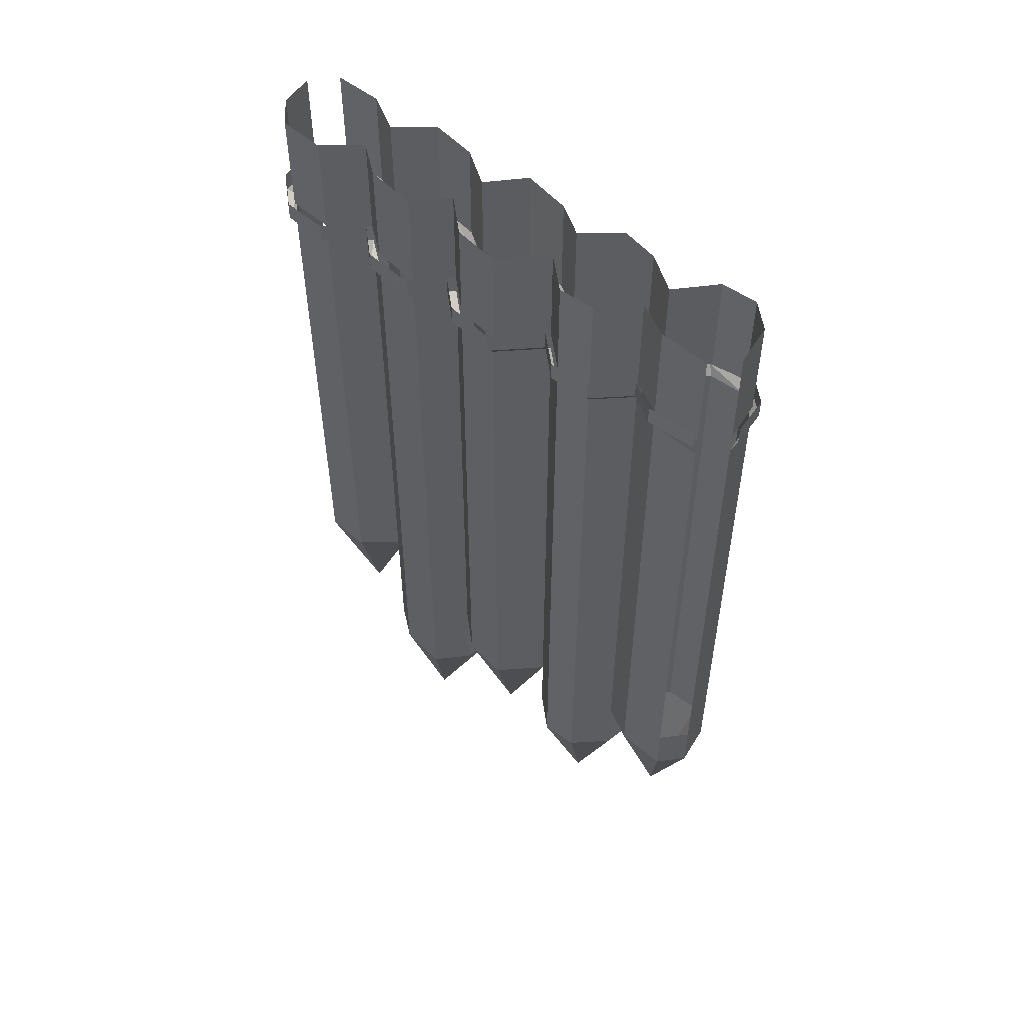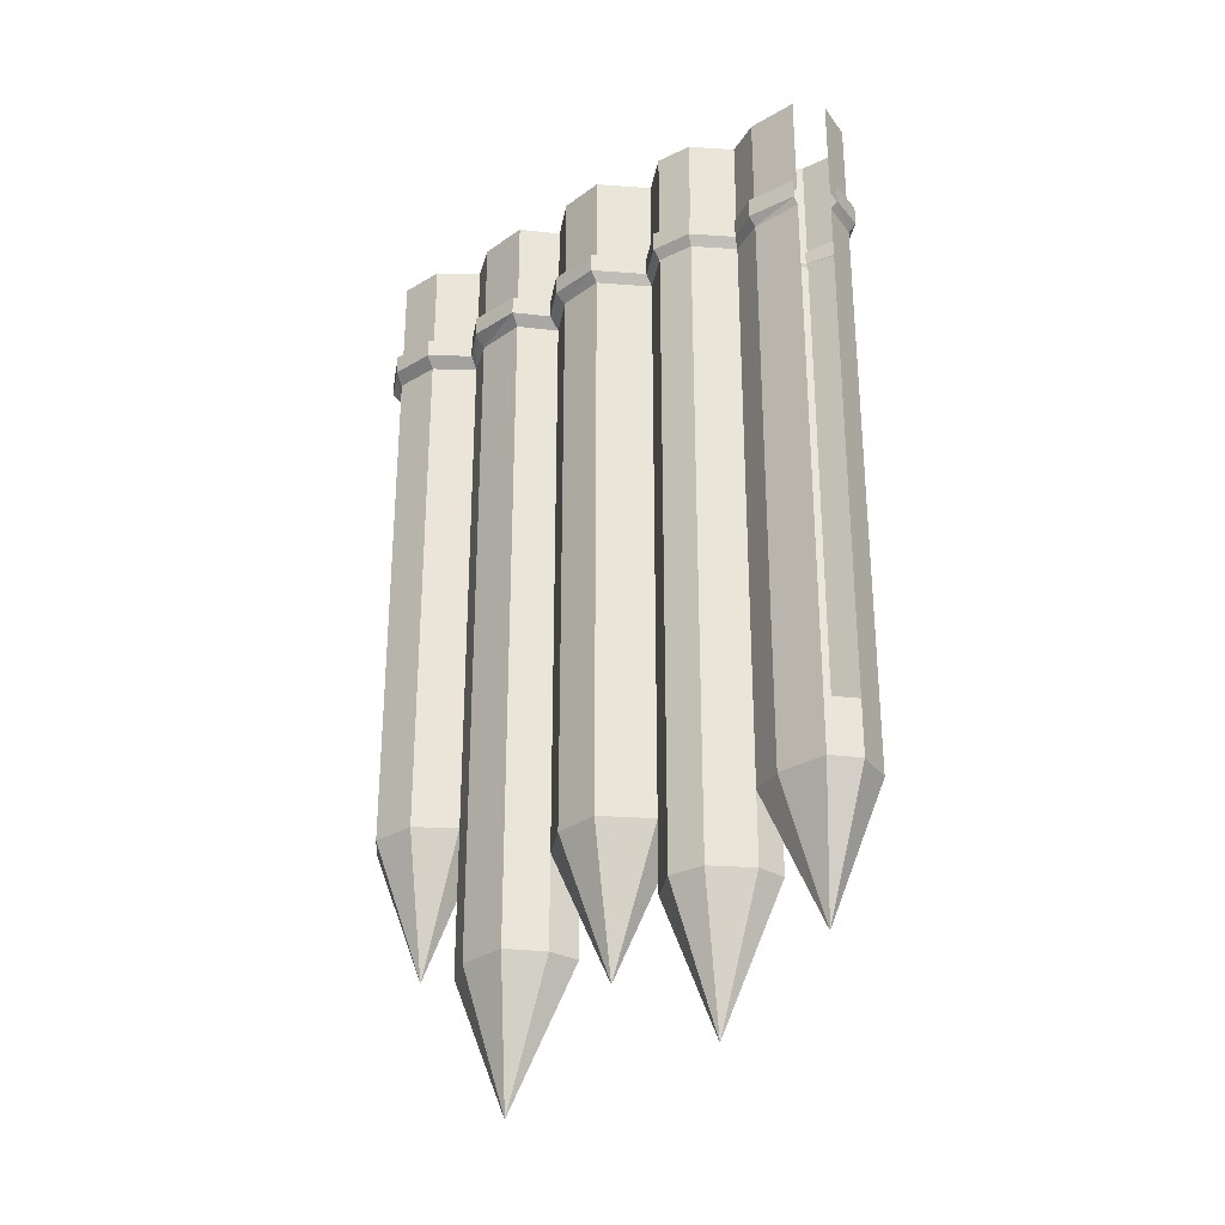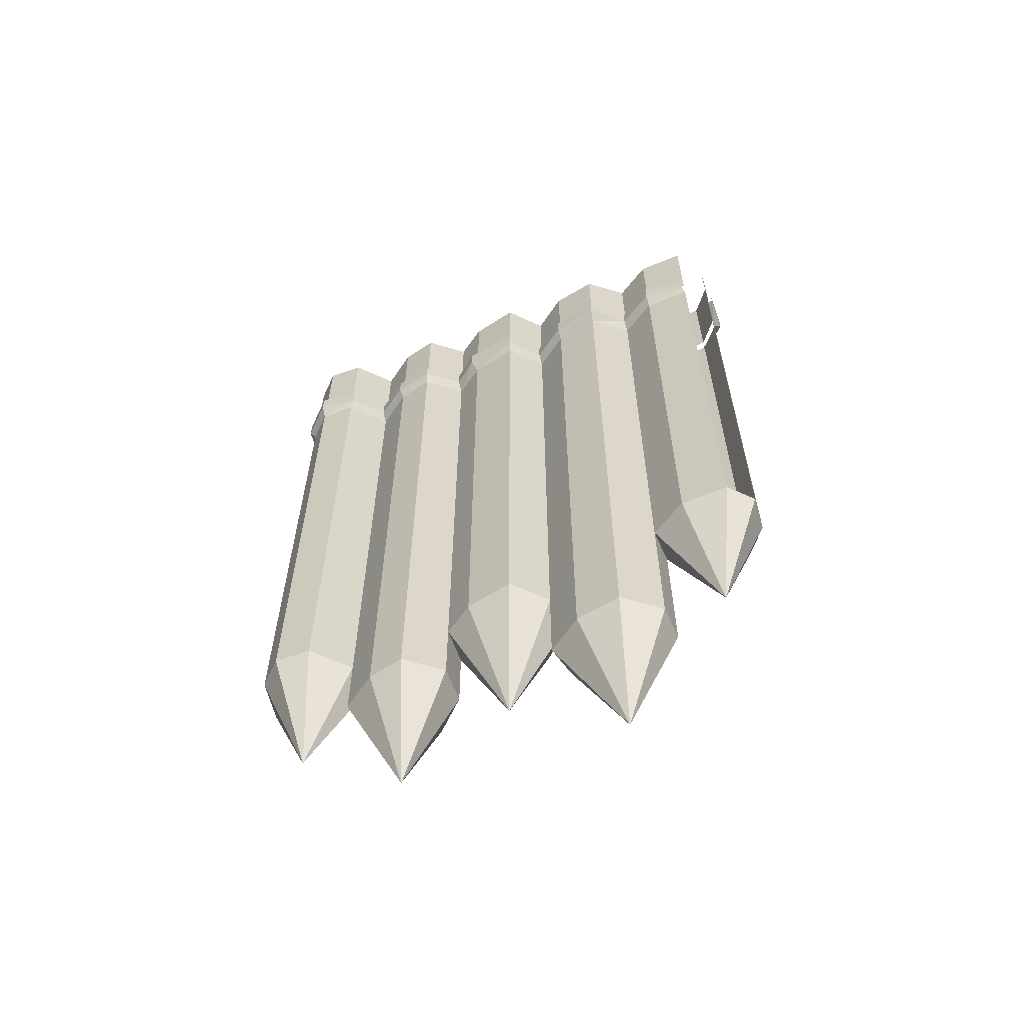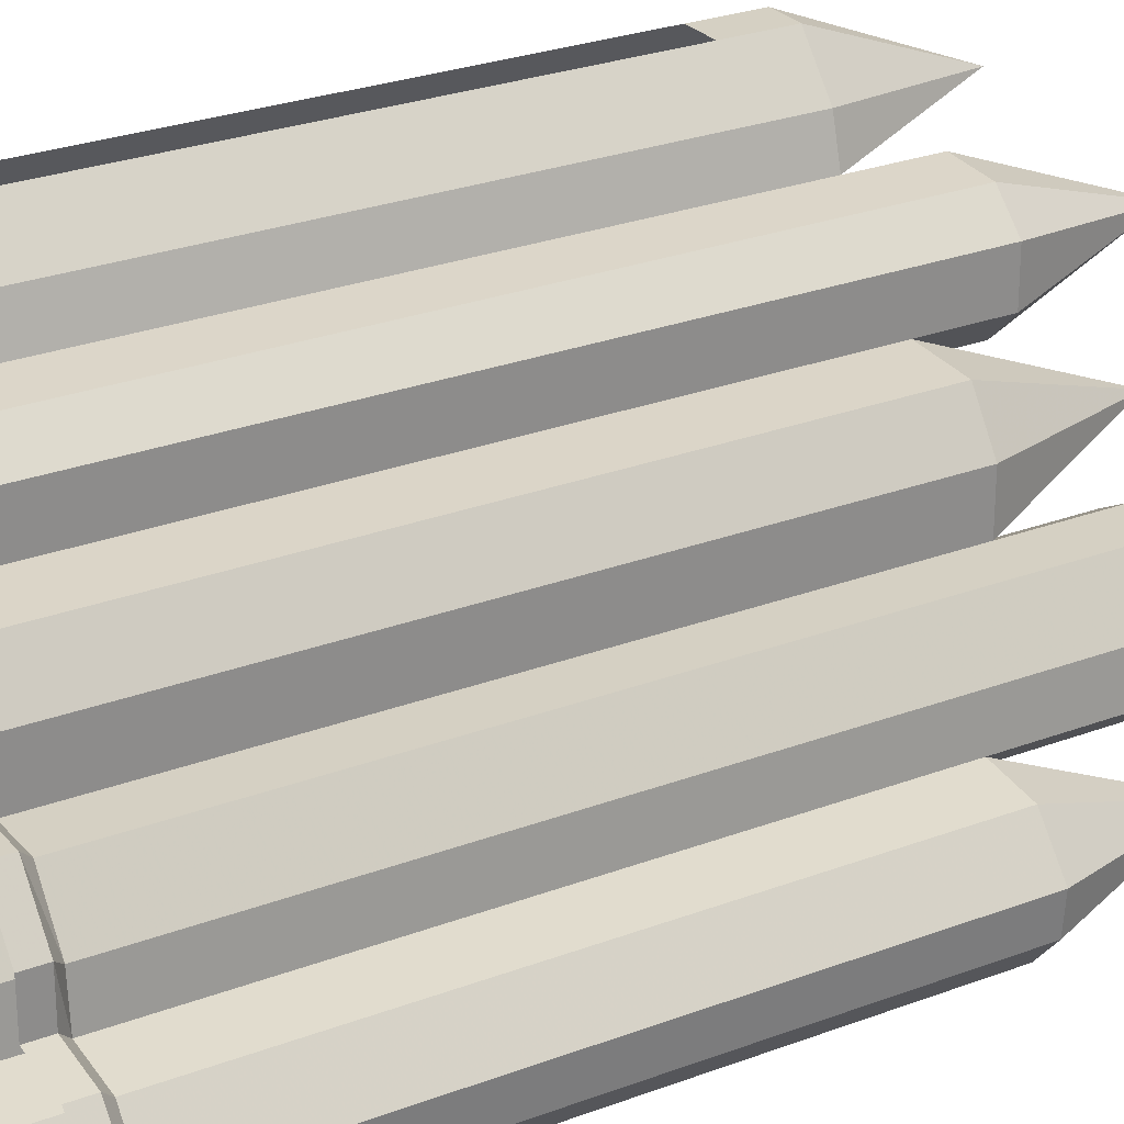
<metadata>
{"format":"obj","ext":"obj","renderer":"f3d","projection":"perspective","resolution":1024,"background":"white","views":[{"elev":53.5,"azim":-7.8,"up":"+Y"},{"elev":-29.9,"azim":-9.7,"up":"+Y"},{"elev":-61.5,"azim":155.1,"up":"+Y"},{"elev":26.3,"azim":-121.0,"up":"+Z"}]}
</metadata>
<code>
v -0.1953 -2.258 -0.1875
v -0.3047 -1.93 -0.2578
v -0.2422 -1.93 -0.3125
v -0.1328 -1.93 -0.2969
v -0.07031 -1.93 -0.2031
v -0.05469 -1.93 -0.1016
v -0.125 -1.93 -0.0625
v -0.2266 -1.93 -0.0625
v -0.2969 -1.93 -0.1641
v -0.2969 -1.703 -0.1641
v -0.3047 -1.703 -0.2578
v -0.2422 -1.703 -0.3125
v -0.1328 -1.703 -0.2969
v -0.07031 -1.703 -0.2031
v -0.05469 -1.703 -0.1016
v -0.125 -1.703 -0.0625
v -0.2266 -1.703 -0.0625
v -0.2266 -1.57 -0.0625
v -0.2969 -1.57 -0.1641
v -0.3047 -1.57 -0.2578
v -0.2422 -1.57 -0.3125
v -0.1328 -1.57 -0.2969
v -0.07031 -1.57 -0.2031
v -0.05469 -1.57 -0.1016
v 0.05469 -1.703 -0.1016
v -0.007812 -2.031 0.03125
v -0.125 -1.703 0.04688
v -0.125 -1.57 0.04688
v -0.125 -1.57 -0.0625
v -0.2266 -0.3047 -0.0625
v -0.2969 -0.3047 -0.1641
v -0.3047 -0.3047 -0.2578
v -0.4141 -0.3047 -0.2734
v -0.4141 -1.57 -0.2734
v -0.3672 -1.898 -0.3828
v -0.2656 -1.57 -0.4141
v -0.2422 -0.3047 -0.3125
v -0.1328 -0.3047 -0.2969
v -0.07031 -0.3047 -0.2031
v -0.05469 -0.3047 -0.1016
v 0.05469 -0.3047 -0.1016
v 0.05469 -1.57 -0.1016
v 0.1172 -1.703 0
v 0.1328 -1.703 0.08594
v 0.07031 -1.703 0.1484
v -0.0625 -1.703 0.1406
v -0.0625 -1.57 0.1406
v -0.0625 -0.3047 0.1406
v -0.125 -0.3047 0.04688
v -0.125 -0.3047 -0.0625
v -0.1484 -0.2812 -0.03906
v -0.2422 -0.2812 -0.03906
v -0.3203 -0.2812 -0.1406
v -0.3203 -0.2812 -0.2344
v -0.4297 -0.2812 -0.25
v -0.4844 -0.3047 -0.3594
v -0.4844 -1.57 -0.3594
v -0.4766 -1.57 -0.4375
v -0.4219 -1.57 -0.5
v -0.3438 -1.57 -0.5
v -0.3438 -0.3047 -0.5
v -0.2656 -0.3047 -0.4141
v -0.25 -0.2812 -0.4297
v -0.2266 -0.2812 -0.3281
v -0.1172 -0.2812 -0.3203
v -0.05469 -0.2812 -0.2188
v -0.03906 -0.2812 -0.1172
v 0.0625 -0.2812 -0.1172
v 0.1172 -0.3047 0
v 0.1172 -1.57 0
v 0.1328 -1.57 0.08594
v 0.2422 -1.703 0.1016
v 0.2422 -1.875 0.1016
v 0.1328 -1.875 0.08594
v 0.07031 -1.875 0.1484
v 0.07031 -1.703 0.25
v 0.07031 -1.57 0.25
v 0.07031 -1.57 0.1484
v 0.07031 -0.3047 0.1484
v 0.05469 -0.2812 0.1641
v -0.07812 -0.2812 0.1562
v -0.1484 -0.2812 0.05469
v -0.1484 -0.2344 0.05469
v -0.1484 -0.2344 -0.03906
v -0.2422 -0.2344 -0.03906
v -0.3203 -0.2344 -0.1406
v -0.3203 -0.2344 -0.2344
v -0.4297 -0.2344 -0.25
v -0.5 -0.2812 -0.3359
v -0.4766 -0.3047 -0.4375
v -0.4219 -0.3047 -0.5
v -0.5 -0.2344 -0.3359
v -0.5 -0.2344 -0.4375
v -0.5 -0.2812 -0.4375
v -0.3359 -0.2812 -0.5
v -0.3359 -0.2344 -0.5
v -0.25 -0.2344 -0.4297
v -0.2266 -0.2344 -0.3281
v -0.1172 -0.2344 -0.3203
v -0.05469 -0.2344 -0.2188
v -0.03906 -0.2344 -0.1172
v 0.0625 -0.2344 -0.1172
v 0.1406 -0.2812 -0.007812
v 0.1328 -0.3047 0.08594
v 0.2422 -0.3047 0.1016
v 0.2422 -1.57 0.1016
v 0.2891 -1.703 0.1797
v 0.2891 -1.875 0.1797
v 0.1797 -2.203 0.2031
v 0.07031 -1.875 0.25
v 0.1328 -1.703 0.3125
v 0.1328 -1.57 0.3125
v 0.1328 -0.3047 0.3125
v 0.07031 -0.3047 0.25
v -0.4375 -0.2812 -0.5
v -0.4141 -0.05469 -0.2734
v -0.3047 -0.05469 -0.2578
v -0.3047 0 -0.2578
v -0.4141 0 -0.2734
v -0.4844 -0.05469 -0.3594
v -0.4844 -0.1094 -0.3594
v -0.4141 -0.1094 -0.2734
v -0.3047 -0.1094 -0.2578
v -0.2969 -0.05469 -0.1641
v -0.2969 0 -0.1641
v -0.4844 0 -0.3594
v -0.4766 -0.05469 -0.4375
v -0.4766 -0.1094 -0.4375
v -0.4766 -0.2578 -0.4375
v -0.4844 -0.2578 -0.3594
v -0.4141 -0.2578 -0.2734
v -0.3047 -0.2578 -0.2578
v -0.2969 -0.1094 -0.1641
v -0.2266 -0.05469 -0.0625
v -0.2266 0 -0.0625
v -0.4766 0 -0.4375
v -0.4219 0 -0.5
v -0.4219 -0.05469 -0.5
v -0.4219 -0.1094 -0.5
v -0.4219 -0.2578 -0.5
v -0.2656 0 -0.4141
v -0.2422 0 -0.3125
v -0.2422 -0.05469 -0.3125
v -0.2656 -0.05469 -0.4141
v -0.3438 0 -0.5
v -0.3438 -0.05469 -0.5
v -0.2656 -0.1094 -0.4141
v -0.3438 -0.1094 -0.5
v -0.2656 -0.2578 -0.4141
v -0.3438 -0.2578 -0.5
v -0.2422 -0.1094 -0.3125
v -0.2422 -0.2578 -0.3125
v -0.125 -0.05469 -0.0625
v -0.125 0 -0.0625
v -0.2266 -0.1094 -0.0625
v -0.125 -0.1094 -0.0625
v -0.2969 -0.2578 -0.1641
v -0.2266 -0.2578 -0.0625
v -0.125 -0.2578 -0.0625
v -0.125 -0.1094 0.04688
v -0.125 -0.05469 0.04688
v -0.125 0 0.04688
v -0.07031 0 -0.2031
v -0.05469 0 -0.1016
v -0.05469 -0.05469 -0.1016
v -0.07031 -0.05469 -0.2031
v -0.1328 0 -0.2969
v -0.1328 -0.05469 -0.2969
v -0.1328 -0.1094 -0.2969
v -0.1328 -0.2578 -0.2969
v -0.05469 -0.1094 -0.1016
v -0.07031 -0.1094 -0.2031
v -0.07031 -0.2578 -0.2031
v -0.05469 -0.2578 -0.1016
v 0.1406 -0.2344 -0.007812
v 0.1484 -0.2812 0.07031
v 0.25 -0.2812 0.08594
v 0.2891 -0.3047 0.1797
v 0.2891 -1.57 0.1797
v 0.3047 -1.703 0.2812
v 0.3047 -1.875 0.2812
v 0.2422 -1.875 0.3203
v 0.1328 -1.875 0.3125
v 0.2422 -1.703 0.3203
v 0.2422 -1.57 0.3203
v 0.2422 -0.3047 0.3203
v 0.2344 -0.2812 0.3359
v 0.125 -0.2812 0.3281
v 0.05469 -0.2812 0.2578
v 0.05469 -0.2344 0.2578
v 0.05469 -0.2344 0.1641
v -0.07812 -0.2344 0.1562
v 0.1484 -0.2344 0.07031
v 0.25 -0.2344 0.08594
v 0.3047 -0.2812 0.1719
v 0.3047 -0.3047 0.2812
v 0.3047 -1.57 0.2812
v 0.4219 -1.703 0.2812
v 0.3672 -2.023 0.375
v -0.0625 -0.05469 0.1406
v 0.07031 -0.05469 0.1484
v 0.07031 0 0.1484
v -0.0625 0 0.1406
v -0.0625 -0.1094 0.1406
v 0.07031 -0.1094 0.1484
v 0.07031 -0.05469 0.25
v 0.07031 0 0.25
v -0.0625 -0.2578 0.1406
v 0.07031 -0.2578 0.1484
v -0.125 -0.2578 0.04688
v 0.1172 0 0
v 0.1328 0 0.08594
v 0.1328 -0.05469 0.08594
v 0.1172 -0.05469 0
v 0.05469 0 -0.1016
v 0.05469 -0.05469 -0.1016
v 0.05469 -0.1094 -0.1016
v 0.05469 -0.2578 -0.1016
v 0.1328 -0.1094 0.08594
v 0.1172 -0.1094 0
v 0.1172 -0.2578 0
v 0.1328 -0.2578 0.08594
v 0.3047 -0.2344 0.1719
v 0.3203 -0.2812 0.2656
v 0.4219 -0.3047 0.2812
v 0.4219 -1.57 0.2812
v 0.4844 -1.703 0.3438
v 0.4844 -1.703 0.4219
v 0.4219 -1.703 0.5
v 0.3438 -1.703 0.5
v 0.2656 -1.703 0.4062
v 0.2656 -1.57 0.4062
v 0.2656 -0.3047 0.4062
v 0.25 -0.2812 0.4141
v 0.25 -0.2344 0.4141
v 0.2344 -0.2344 0.3359
v 0.125 -0.2344 0.3281
v 0.3203 -0.2344 0.2656
v 0.4219 -0.2812 0.2656
v 0.4844 -0.3047 0.3438
v 0.4844 -1.57 0.3438
v 0.4844 -1.57 0.4219
v 0.4219 -1.57 0.5
v 0.3438 -1.57 0.5
v 0.3438 -0.3047 0.5
v 0.3359 -0.2812 0.5
v 0.3359 -0.2344 0.5
v 0.1328 -0.05469 0.3125
v 0.2422 -0.05469 0.3203
v 0.2422 0 0.3203
v 0.1328 0 0.3125
v 0.07031 -0.1094 0.25
v 0.1328 -0.1094 0.3125
v 0.2422 -0.1094 0.3203
v 0.2656 -0.05469 0.4062
v 0.2656 0 0.4062
v 0.07031 -0.2578 0.25
v 0.1328 -0.2578 0.3125
v 0.2422 -0.2578 0.3203
v 0.2656 -0.1094 0.4062
v 0.3438 -0.05469 0.5
v 0.3438 0 0.5
v 0.2891 0 0.1797
v 0.3047 0 0.2812
v 0.3047 -0.05469 0.2812
v 0.2891 -0.05469 0.1797
v 0.2422 0 0.1016
v 0.2422 -0.05469 0.1016
v 0.2422 -0.1094 0.1016
v 0.2422 -0.2578 0.1016
v 0.3047 -0.1094 0.2812
v 0.2891 -0.1094 0.1797
v 0.2891 -0.2578 0.1797
v 0.3047 -0.2578 0.2812
v 0.4219 -0.2344 0.2656
v 0.5 -0.2812 0.3281
v 0.4844 -0.3047 0.4219
v 0.4219 -0.3047 0.5
v 0.5 -0.2344 0.3281
v 0.5 -0.2812 0.4297
v 0.4375 -0.2812 0.5
v 0.3438 -0.1094 0.5
v 0.2656 -0.2578 0.4062
v 0.3438 -0.2578 0.5
v 0.4844 -0.05469 0.3438
v 0.4219 -0.05469 0.2812
v 0.4219 0 0.2812
v 0.4844 0 0.3438
v 0.4844 -0.05469 0.4219
v 0.4844 -0.1094 0.4219
v 0.4844 -0.1094 0.3438
v 0.4219 -0.1094 0.2812
v 0.4844 -0.2578 0.3438
v 0.4219 -0.2578 0.2812
v 0.4844 -0.2578 0.4219
v 0.4219 -0.1094 0.5
v 0.4219 -0.2578 0.5
v 0.4375 -0.2344 0.5
v 0.5 -0.2344 0.4297
v 0.4844 0 0.4219
v 0.4219 0 0.5
v 0.4219 -0.05469 0.5
v -0.4375 -0.2344 -0.5
f 1 2 3
f 1 3 4
f 1 4 5
f 1 5 6
f 1 6 7
f 1 7 8
f 1 8 9
f 1 9 2
f 15 25 26
f 15 26 16
f 16 26 27
f 20 34 35
f 20 35 21
f 21 35 36
f 25 43 26
f 26 43 44
f 26 44 45
f 26 45 46
f 26 46 27
f 34 57 35
f 35 57 58
f 35 58 59
f 35 59 60
f 35 60 36
f 73 108 109
f 73 109 74
f 74 109 75
f 75 109 110
f 108 181 109
f 109 181 182
f 109 182 183
f 109 183 110
f 180 198 199
f 180 199 184
f 198 227 199
f 199 227 228
f 199 228 229
f 199 229 230
f 199 230 231
f 199 231 184
f 2 9 10
f 2 10 11
f 2 11 3
f 3 11 12
f 3 12 4
f 4 12 13
f 5 14 6
f 6 14 15
f 6 15 7
f 7 15 16
f 10 19 11
f 11 19 20
f 11 20 12
f 12 20 21
f 12 21 13
f 13 21 22
f 14 23 15
f 15 23 24
f 15 24 25
f 16 27 28
f 16 28 29
f 19 31 32
f 19 32 20
f 21 36 37
f 21 37 38
f 21 38 22
f 23 39 40
f 23 40 24
f 24 40 41
f 24 41 42
f 24 42 25
f 28 49 50
f 28 50 29
f 36 62 37
f 43 70 44
f 44 70 71
f 44 71 72
f 44 72 73
f 44 73 74
f 44 74 45
f 45 74 75
f 45 75 76
f 45 76 77
f 45 77 78
f 56 90 57
f 57 90 58
f 58 90 91
f 58 91 59
f 69 104 70
f 70 104 71
f 71 104 105
f 71 105 106
f 71 106 72
f 75 110 76
f 77 114 79
f 77 79 78
f 116 120 121
f 116 121 122
f 117 123 124
f 120 127 128
f 120 128 121
f 121 128 129
f 121 129 130
f 123 132 133
f 123 133 124
f 124 133 134
f 127 138 128
f 128 138 139
f 128 139 129
f 129 139 140
f 146 144 147
f 146 147 148
f 144 143 151
f 144 151 147
f 147 151 152
f 147 152 149
f 155 134 133
f 156 159 160
f 156 160 161
f 156 161 153
f 132 157 133
f 143 168 169
f 143 169 151
f 151 169 170
f 151 170 152
f 166 165 171
f 166 171 172
f 166 172 168
f 168 172 169
f 172 171 174
f 172 174 173
f 107 179 180
f 107 180 181
f 107 181 108
f 178 196 179
f 179 196 197
f 179 197 180
f 180 197 198
f 180 184 182
f 180 182 181
f 200 161 160
f 200 160 204
f 201 205 206
f 210 160 159
f 165 216 217
f 165 217 171
f 171 217 218
f 171 218 174
f 214 213 219
f 214 219 220
f 214 220 216
f 216 220 217
f 220 219 222
f 220 222 221
f 196 225 197
f 197 225 226
f 197 226 198
f 184 231 232
f 184 232 185
f 185 232 186
f 186 232 233
f 227 241 228
f 228 241 242
f 228 242 229
f 229 242 243
f 248 206 252
f 248 252 253
f 249 254 255
f 205 252 206
f 252 205 209
f 252 209 257
f 254 259 260
f 254 260 255
f 255 260 261
f 213 268 269
f 213 269 219
f 219 269 270
f 219 270 222
f 266 265 271
f 266 271 272
f 266 272 268
f 268 272 269
f 272 271 274
f 272 274 273
f 240 277 241
f 241 277 242
f 242 277 278
f 242 278 243
f 261 260 282
f 259 283 260
f 285 289 290
f 285 290 291
f 285 291 286
f 286 291 292
f 286 292 265
f 293 291 295
f 295 291 290
f 295 290 296
f 295 296 297
f 265 292 271
f 271 292 294
f 271 294 274
f 289 302 290
f 290 302 296
f 4 13 5
f 5 13 14
f 8 17 9
f 9 17 10
f 10 17 18
f 10 18 19
f 13 22 14
f 14 22 23
f 18 30 19
f 19 30 31
f 22 38 23
f 23 38 39
f 25 42 43
f 27 46 47
f 27 47 28
f 28 47 48
f 28 48 49
f 33 56 57
f 33 57 34
f 36 60 61
f 36 61 62
f 41 69 70
f 41 70 42
f 42 70 43
f 72 106 107
f 72 107 108
f 72 108 73
f 76 110 111
f 76 111 112
f 76 112 77
f 77 112 113
f 77 113 114
f 105 178 179
f 105 179 106
f 106 179 107
f 110 183 111
f 198 226 227
f 225 240 241
f 225 241 226
f 226 241 227
f 230 244 231
f 231 244 232
f 232 244 245
f 232 245 233
f 7 16 8
f 8 16 17
f 16 29 17
f 17 29 18
f 18 29 30
f 20 32 33
f 20 33 34
f 29 50 30
f 45 78 46
f 46 78 47
f 47 78 48
f 48 78 79
f 116 117 118
f 116 118 119
f 116 119 120
f 116 122 117
f 117 122 123
f 117 124 125
f 117 125 118
f 119 126 120
f 120 126 127
f 122 131 123
f 123 131 132
f 124 134 135
f 124 135 125
f 127 126 136
f 127 136 137
f 127 137 138
f 141 142 143
f 141 143 144
f 141 144 145
f 145 144 146
f 134 153 154
f 134 154 135
f 155 156 153
f 155 153 134
f 155 158 156
f 156 158 159
f 153 161 162
f 153 162 154
f 163 164 165
f 163 165 166
f 163 166 167
f 167 166 168
f 167 168 142
f 142 168 143
f 111 183 184
f 111 184 185
f 111 185 112
f 112 185 113
f 113 185 186
f 200 201 202
f 200 202 203
f 200 203 161
f 200 204 201
f 201 204 205
f 201 206 207
f 201 207 202
f 203 162 161
f 208 209 205
f 208 205 204
f 211 212 213
f 211 213 214
f 211 214 215
f 215 214 216
f 215 216 164
f 164 216 165
f 229 243 230
f 230 243 244
f 248 249 250
f 248 250 251
f 248 251 206
f 248 253 249
f 249 253 254
f 249 255 256
f 249 256 250
f 251 207 206
f 253 258 254
f 254 258 259
f 255 261 262
f 255 262 256
f 263 264 265
f 263 265 266
f 263 266 267
f 267 266 268
f 267 268 212
f 212 268 213
f 285 286 287
f 285 287 288
f 285 288 289
f 286 265 264
f 286 264 287
f 289 300 301
f 289 301 302
f 183 182 184
f 288 300 289
f 30 50 51
f 30 51 52
f 30 52 31
f 31 52 53
f 31 53 32
f 32 53 54
f 32 54 33
f 33 54 55
f 33 55 56
f 37 62 63
f 37 63 64
f 37 64 38
f 38 64 65
f 38 65 39
f 39 65 66
f 39 66 40
f 40 66 67
f 40 67 41
f 41 67 68
f 41 68 69
f 48 79 80
f 48 80 81
f 48 81 49
f 49 81 82
f 49 82 50
f 50 82 51
f 51 82 83
f 51 83 84
f 51 84 52
f 52 84 85
f 52 85 53
f 53 85 86
f 53 86 54
f 54 86 87
f 54 87 55
f 55 87 88
f 55 88 89
f 55 89 56
f 56 89 90
f 92 93 94
f 92 94 89
f 92 89 88
f 63 95 96
f 63 96 97
f 63 97 64
f 64 97 98
f 64 98 65
f 65 98 99
f 65 99 66
f 66 99 100
f 66 100 67
f 67 100 101
f 67 101 68
f 68 101 102
f 68 102 103
f 68 103 69
f 69 103 104
f 89 94 90
f 90 94 115
f 90 115 91
f 62 61 95
f 62 95 63
f 103 102 175
f 103 175 176
f 103 176 104
f 104 176 105
f 105 176 177
f 105 177 178
f 113 186 187
f 113 187 188
f 113 188 114
f 114 188 189
f 114 189 79
f 79 189 80
f 80 189 190
f 80 190 191
f 80 191 81
f 81 191 192
f 81 192 82
f 82 192 83
f 175 193 176
f 176 193 177
f 177 193 194
f 177 194 195
f 177 195 178
f 178 195 196
f 195 194 223
f 195 223 224
f 195 224 196
f 196 224 225
f 186 233 234
f 186 234 187
f 187 234 235
f 187 235 236
f 187 236 188
f 188 236 237
f 188 237 189
f 189 237 190
f 223 238 224
f 224 238 239
f 224 239 225
f 225 239 240
f 233 245 246
f 233 246 234
f 234 246 247
f 234 247 235
f 239 238 275
f 239 275 276
f 239 276 240
f 240 276 277
f 276 275 279
f 276 279 280
f 276 280 277
f 277 280 281
f 277 281 278
f 298 281 280
f 298 280 299
f 299 280 279
f 303 115 94
f 303 94 93
f 121 130 122
f 122 130 131
f 148 147 149
f 148 149 150
f 155 133 157
f 155 157 158
f 169 172 173
f 169 173 170
f 208 204 210
f 210 204 160
f 217 220 221
f 217 221 218
f 252 257 253
f 253 257 258
f 269 272 273
f 269 273 270
f 282 260 283
f 282 283 284
f 293 294 292
f 293 292 291

</code>
